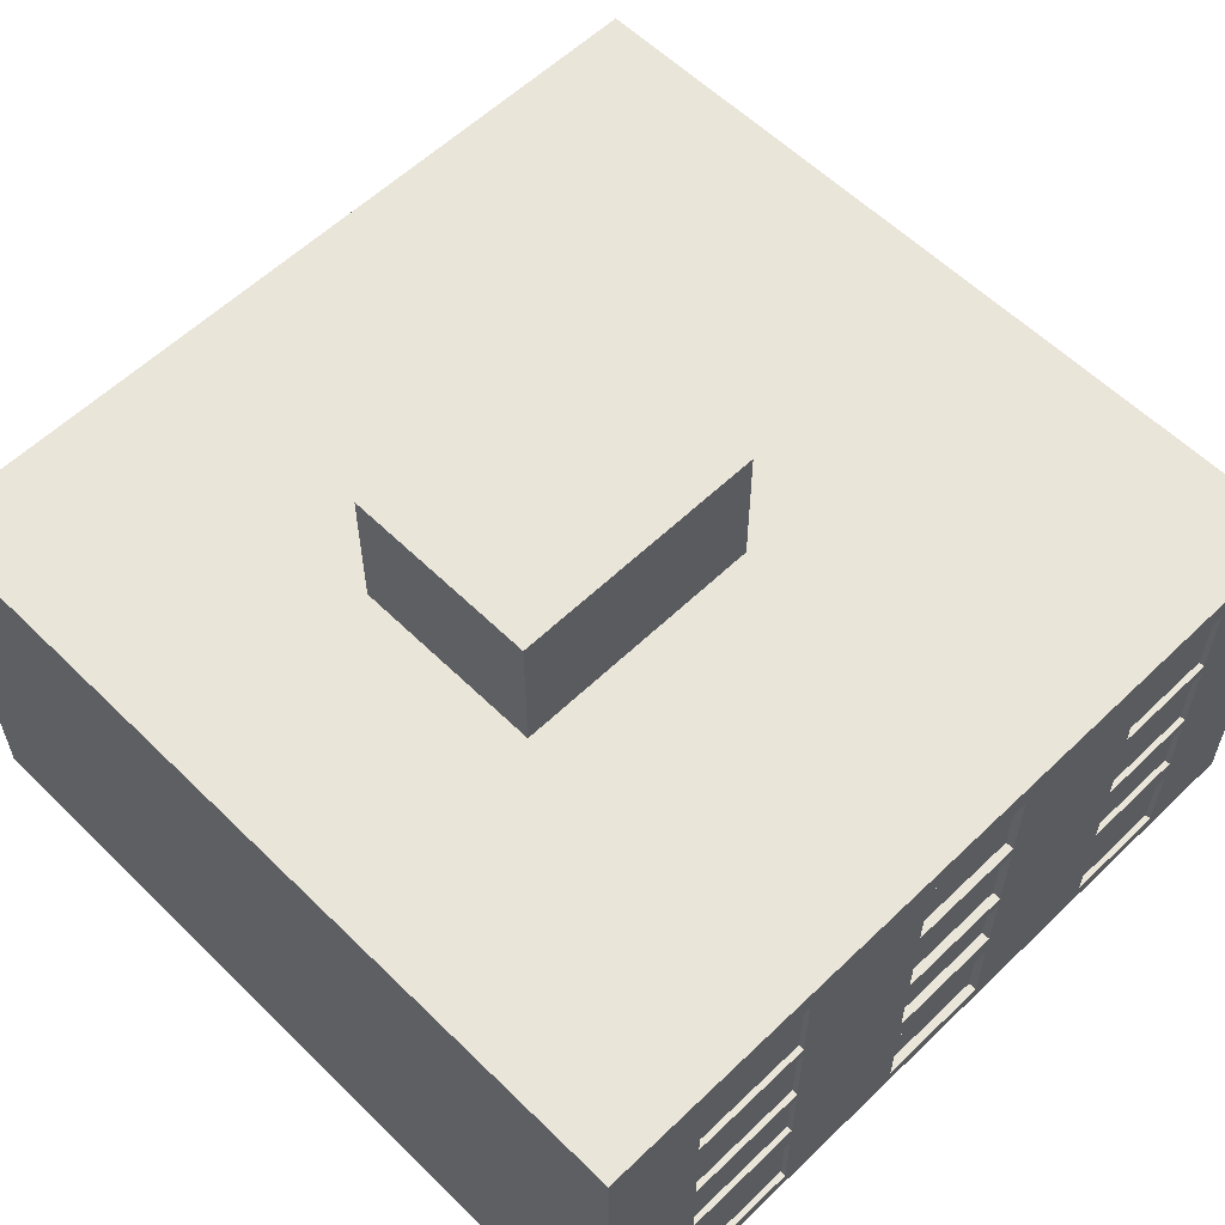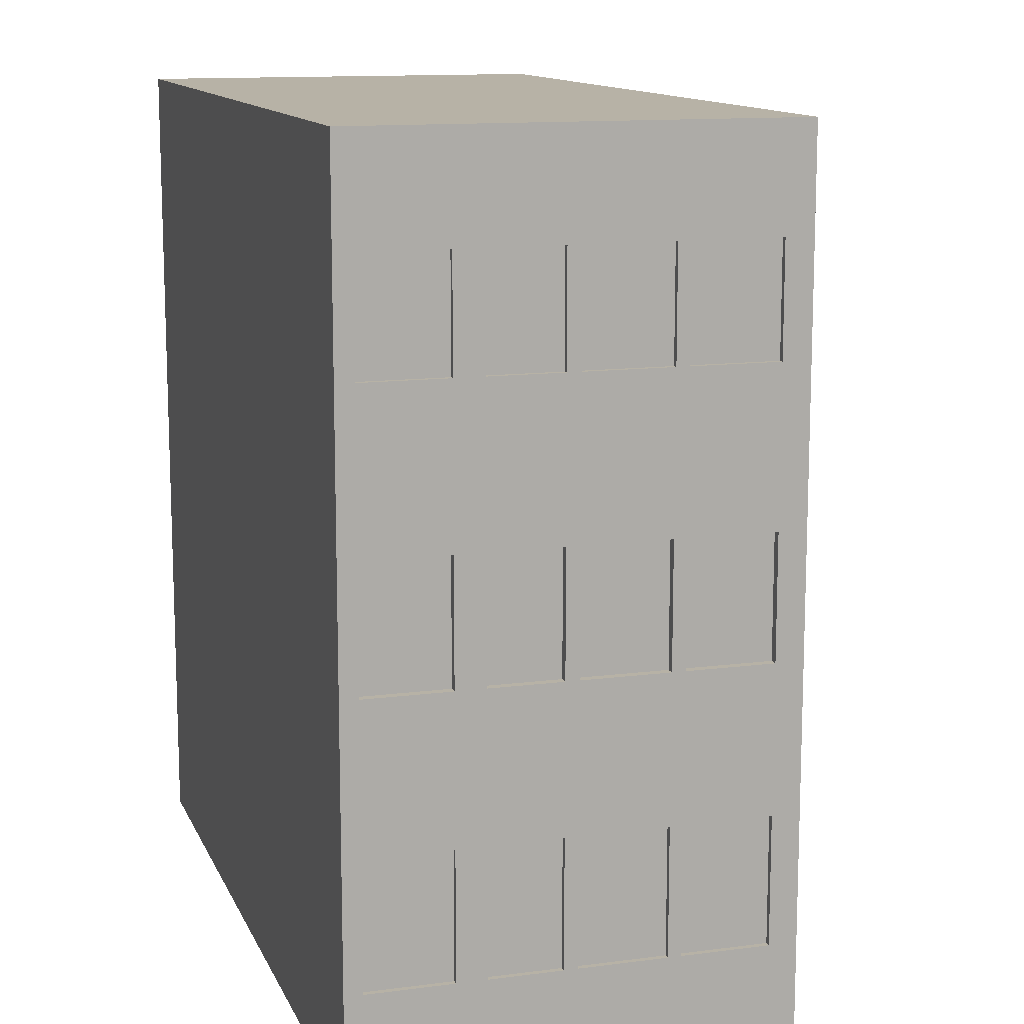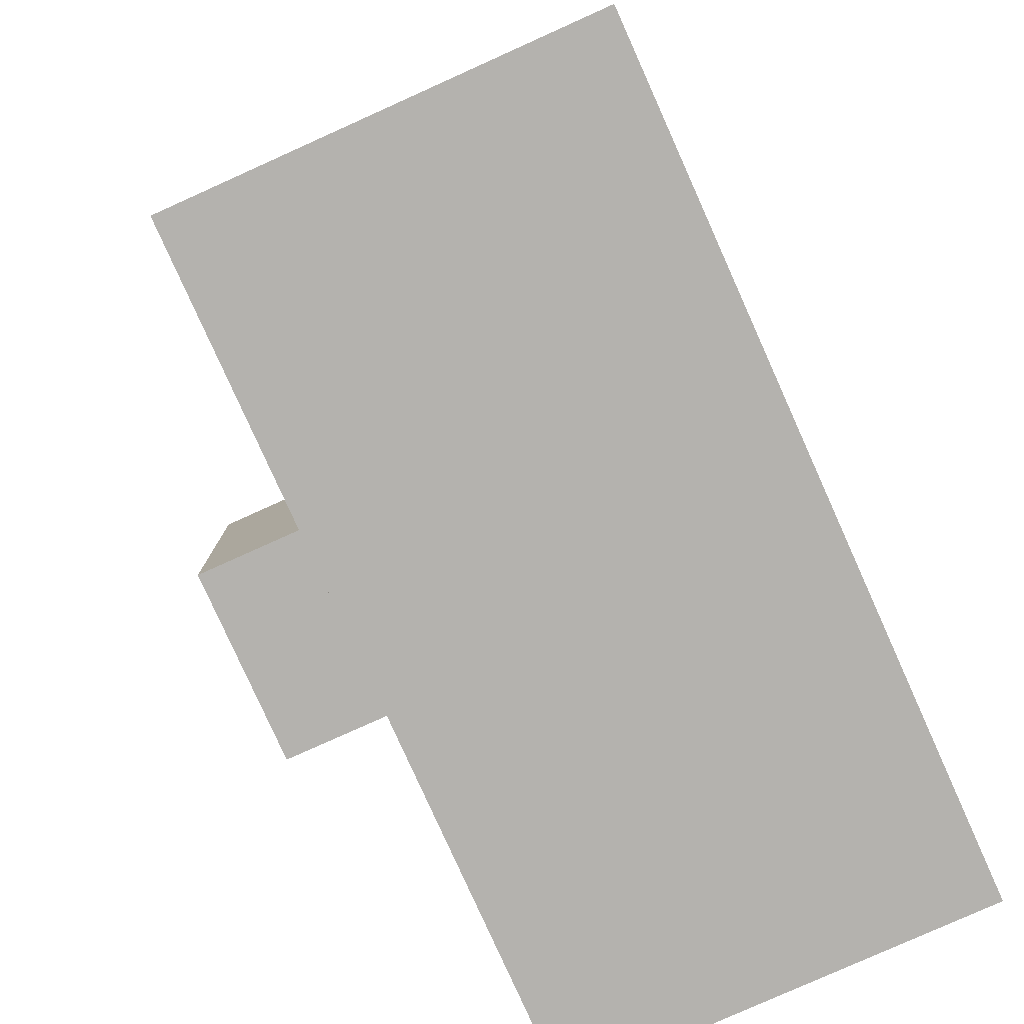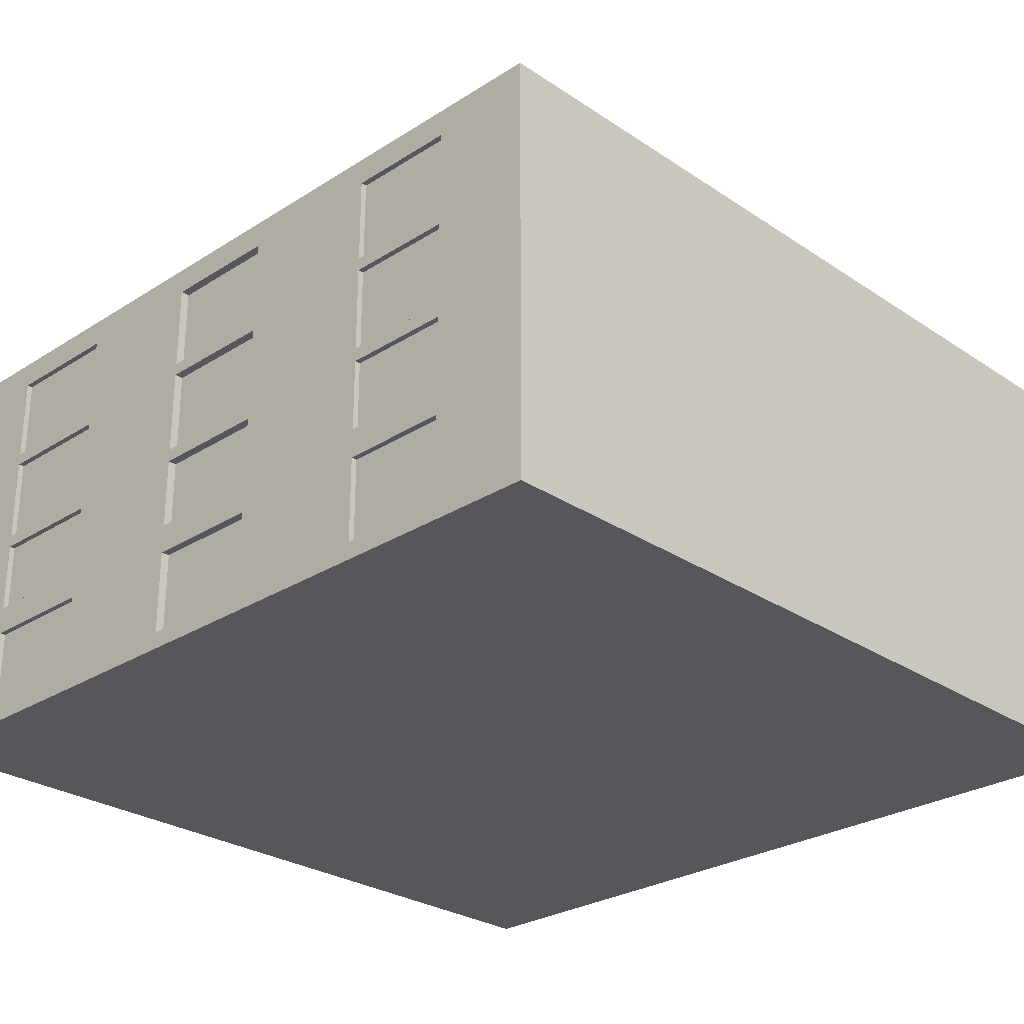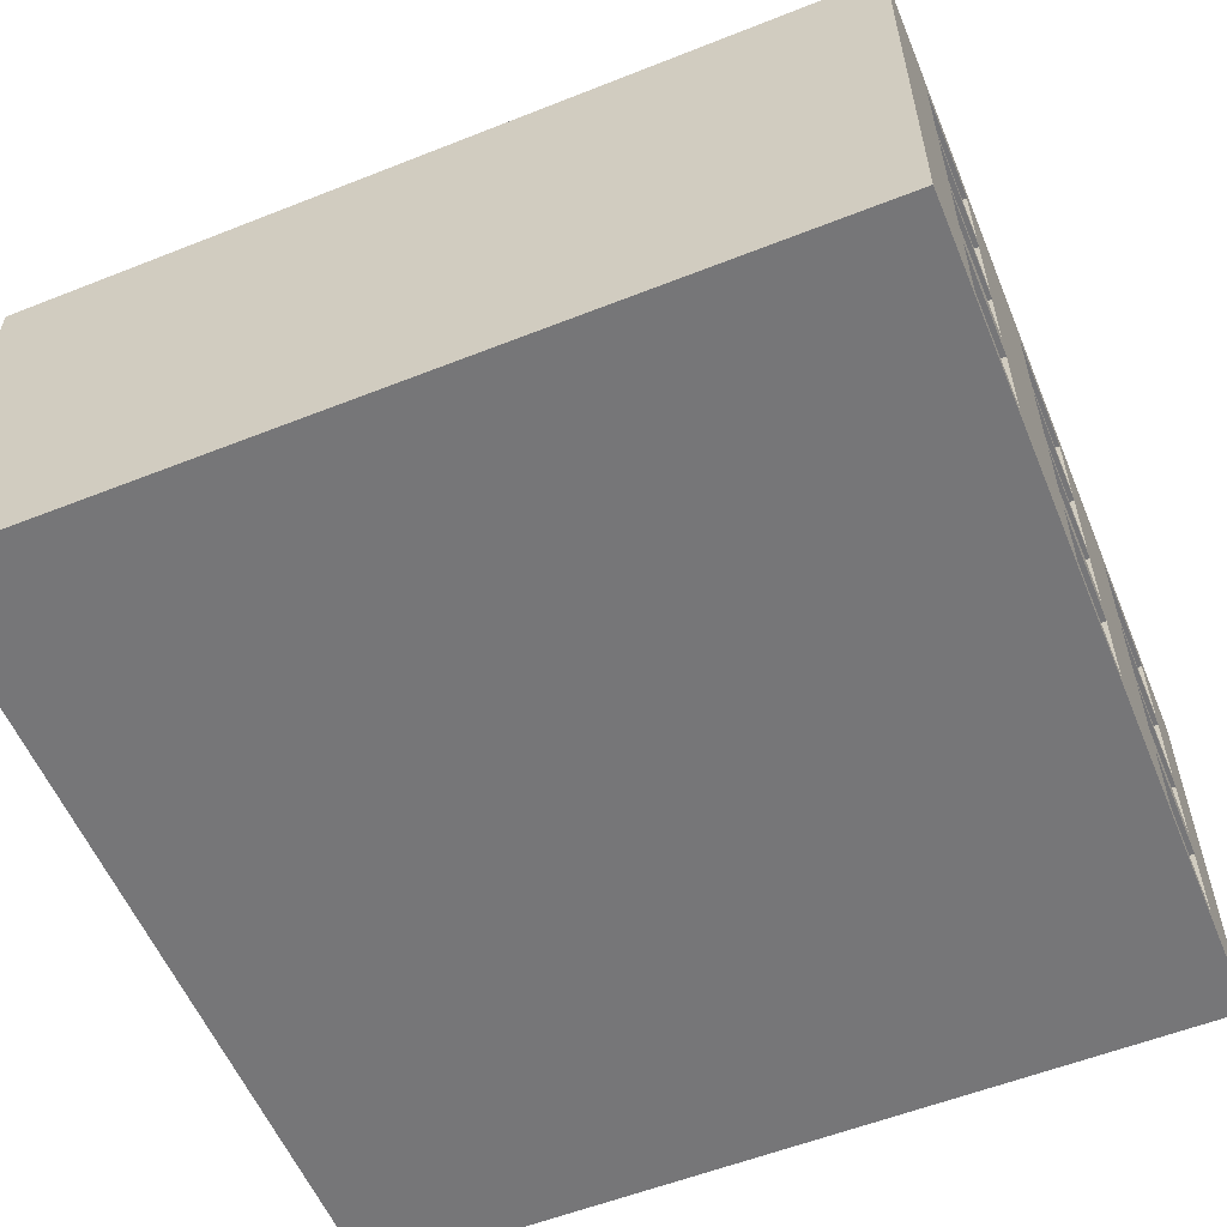
<metadata>
{"format":"obj","ext":"obj","renderer":"f3d","projection":"perspective","resolution":1024,"background":"white","views":[{"elev":58.4,"azim":-134.7,"up":"+Y"},{"elev":12.5,"azim":72.9,"up":"+Z"},{"elev":-79.7,"azim":-65.8,"up":"+Z"},{"elev":-27.5,"azim":-45.7,"up":"+Y"},{"elev":-56.9,"azim":22.4,"up":"+Y"}]}
</metadata>
<code>
o Cube.006_Cube.008
v -24.43 15.5 -268.6
v -24.43 25.5 -268.6
v -24.43 15.5 -288.6
v -24.43 25.5 -288.6
v -4.431 15.5 -268.6
v -4.431 25.5 -268.6
v -4.431 15.5 -288.6
v -4.431 25.5 -288.6
v -24.43 17.89 -268.6
v -24.43 17.89 -288.6
v -4.431 17.89 -288.6
v -4.431 17.89 -268.6
v -24.43 18.57 -268.6
v -24.43 20.23 -268.6
v -24.43 20.55 -268.6
v -24.43 20.55 -288.6
v -24.43 20.23 -288.6
v -24.43 18.57 -288.6
v -4.431 20.55 -288.6
v -4.431 20.23 -288.6
v -4.431 18.57 -288.6
v -4.431 20.55 -268.6
v -4.431 20.23 -268.6
v -4.431 18.57 -268.6
v -24.43 15.5 -286.2
v -24.43 15.5 -283.2
v -24.43 15.5 -273.5
v -24.43 15.5 -271
v -24.43 25.5 -271
v -24.43 25.5 -273.5
v -24.43 25.5 -283.2
v -24.43 25.5 -286.2
v -4.431 15.5 -271
v -4.431 15.5 -273.5
v -4.431 15.5 -283.2
v -4.431 15.5 -286.2
v -4.431 25.5 -286.2
v -4.431 25.5 -283.2
v -4.431 25.5 -273.5
v -4.431 25.5 -271
v -4.431 17.89 -286.2
v -4.431 17.89 -283.2
v -4.431 17.89 -273.5
v -4.431 17.89 -271
v -24.43 17.89 -271
v -24.43 17.89 -273.5
v -24.43 17.89 -283.2
v -24.43 17.89 -286.2
v -4.431 18.57 -286.2
v -4.431 18.57 -283.2
v -4.431 18.57 -273.5
v -4.431 18.57 -271
v -4.431 20.23 -286.2
v -4.431 20.23 -283.2
v -4.431 20.23 -273.5
v -4.431 20.23 -271
v -4.431 20.55 -286.2
v -4.431 20.55 -283.2
v -4.431 20.55 -273.5
v -4.431 20.55 -271
v -24.43 18.57 -271
v -24.43 18.57 -273.5
v -24.43 18.57 -283.2
v -24.43 18.57 -286.2
v -24.43 20.23 -271
v -24.43 20.23 -273.5
v -24.43 20.23 -283.2
v -24.43 20.23 -286.2
v -24.43 20.55 -271
v -24.43 20.55 -273.5
v -24.43 20.55 -283.2
v -24.43 20.55 -286.2
v -12.08 15.5 -288.6
v -16.78 15.5 -288.6
v -16.78 25.5 -288.6
v -12.08 25.5 -288.6
v -16.78 15.5 -268.6
v -12.08 15.5 -268.6
v -12.08 25.5 -268.6
v -16.78 25.5 -268.6
v -16.78 25.5 -286.2
v -12.08 25.5 -286.2
v -16.78 25.5 -283.2
v -12.08 25.5 -283.2
v -16.78 25.5 -273.5
v -12.08 25.5 -273.5
v -16.78 25.5 -271
v -12.08 25.5 -271
v -12.08 15.5 -286.2
v -16.78 15.5 -286.2
v -12.08 15.5 -283.2
v -16.78 15.5 -283.2
v -12.08 15.5 -273.5
v -16.78 15.5 -273.5
v -12.08 15.5 -271
v -16.78 15.5 -271
v -24.43 24.86 -268.6
v -24.43 25.14 -268.6
v -24.43 25.14 -288.6
v -24.43 24.86 -288.6
v -4.431 25.14 -288.6
v -4.431 24.86 -288.6
v -4.431 25.14 -268.6
v -4.431 24.86 -268.6
v -4.431 25.14 -286.2
v -4.431 24.86 -286.2
v -4.431 25.14 -283.2
v -4.431 24.86 -283.2
v -4.431 25.14 -273.5
v -4.431 24.86 -273.5
v -4.431 25.14 -271
v -4.431 24.86 -271
v -24.43 25.14 -271
v -24.43 24.86 -271
v -24.43 25.14 -273.5
v -24.43 24.86 -273.5
v -24.43 25.14 -283.2
v -24.43 24.86 -283.2
v -24.43 25.14 -286.2
v -24.43 24.86 -286.2
v -24.43 22.85 -268.6
v -24.43 22.55 -268.6
v -24.43 22.55 -286.2
v -24.43 22.85 -286.2
v -24.43 22.55 -283.2
v -24.43 22.85 -283.2
v -24.43 22.55 -273.5
v -24.43 22.85 -273.5
v -24.43 22.55 -271
v -24.43 22.85 -271
v -4.431 22.55 -271
v -4.431 22.85 -271
v -4.431 22.55 -273.5
v -4.431 22.85 -273.5
v -4.431 22.55 -283.2
v -4.431 22.85 -283.2
v -4.431 22.55 -286.2
v -4.431 22.85 -286.2
v -4.431 22.55 -268.6
v -4.431 22.85 -268.6
v -4.431 22.55 -288.6
v -4.431 22.85 -288.6
v -24.43 22.55 -288.6
v -24.43 22.85 -288.6
v -24.43 15.5 -279.9
v -24.43 15.5 -277.1
v -24.43 25.5 -277.1
v -24.43 25.5 -279.9
v -4.431 15.5 -277.1
v -4.431 15.5 -279.9
v -4.431 25.5 -279.9
v -4.431 25.5 -277.1
v -4.431 17.89 -279.9
v -4.431 17.89 -277.1
v -24.43 17.89 -277.1
v -24.43 17.89 -279.9
v -4.431 18.57 -279.9
v -4.431 18.57 -277.1
v -4.431 20.23 -279.9
v -4.431 20.23 -277.1
v -4.431 20.55 -279.9
v -4.431 20.55 -277.1
v -24.43 18.57 -277.1
v -24.43 18.57 -279.9
v -24.43 20.23 -277.1
v -24.43 20.23 -279.9
v -24.43 20.55 -277.1
v -24.43 20.55 -279.9
v -16.78 15.5 -279.9
v -16.78 15.5 -277.1
v -12.08 15.5 -279.9
v -12.08 15.5 -277.1
v -12.08 25.5 -279.9
v -12.08 25.5 -277.1
v -16.78 25.5 -279.9
v -16.78 25.5 -277.1
v -24.43 24.86 -277.1
v -24.43 24.86 -279.9
v -24.43 25.14 -277.1
v -24.43 25.14 -279.9
v -4.431 24.86 -279.9
v -4.431 24.86 -277.1
v -4.431 25.14 -279.9
v -4.431 25.14 -277.1
v -4.431 22.85 -279.9
v -4.431 22.55 -279.9
v -4.431 22.85 -277.1
v -4.431 22.55 -277.1
v -24.43 22.85 -277.1
v -24.43 22.55 -277.1
v -24.43 22.85 -279.9
v -24.43 22.55 -279.9
v -24.43 15.91 -288.6
v -4.431 15.91 -288.6
v -4.431 15.91 -268.6
v -24.43 15.91 -268.6
v -24.43 15.91 -271
v -24.43 15.91 -273.5
v -24.43 15.91 -283.2
v -24.43 15.91 -286.2
v -4.431 15.91 -286.2
v -4.431 15.91 -283.2
v -4.431 15.91 -273.5
v -4.431 15.91 -271
v -4.431 15.91 -279.9
v -4.431 15.91 -277.1
v -24.43 15.91 -277.1
v -24.43 15.91 -279.9
v -4.564 17.89 -286.2
v -4.564 17.89 -283.2
v -4.564 17.89 -273.5
v -4.564 17.89 -271
v -24.3 17.89 -271
v -24.3 17.89 -273.5
v -24.3 17.89 -283.2
v -24.3 17.89 -286.2
v -4.564 18.57 -286.2
v -4.564 18.57 -283.2
v -4.564 18.57 -273.5
v -4.564 18.57 -271
v -4.564 20.23 -286.2
v -4.564 20.23 -283.2
v -4.564 20.23 -273.5
v -4.564 20.23 -271
v -4.564 20.55 -286.2
v -4.564 20.55 -283.2
v -4.564 20.55 -273.5
v -4.564 20.55 -271
v -24.3 18.57 -271
v -24.3 18.57 -273.5
v -24.3 18.57 -283.2
v -24.3 18.57 -286.2
v -24.3 20.23 -271
v -24.3 20.23 -273.5
v -24.3 20.23 -283.2
v -24.3 20.23 -286.2
v -24.3 20.55 -271
v -24.3 20.55 -273.5
v -24.3 20.55 -283.2
v -24.3 20.55 -286.2
v -4.564 22.55 -286.2
v -4.564 22.55 -283.2
v -4.564 22.55 -273.5
v -4.564 22.55 -271
v -24.3 22.55 -271
v -24.3 22.55 -273.5
v -24.3 22.55 -283.2
v -24.3 22.55 -286.2
v -24.3 24.86 -283.2
v -24.3 24.86 -286.2
v -24.3 24.86 -271
v -24.3 24.86 -273.5
v -4.564 24.86 -273.5
v -4.564 24.86 -271
v -4.564 24.86 -286.2
v -4.564 24.86 -283.2
v -4.564 22.85 -286.2
v -4.564 22.85 -283.2
v -24.3 22.85 -286.2
v -24.3 22.85 -283.2
v -24.3 22.85 -273.5
v -24.3 22.85 -271
v -4.564 22.85 -271
v -4.564 22.85 -273.5
v -24.3 15.91 -271
v -24.3 15.91 -273.5
v -24.3 15.91 -283.2
v -24.3 15.91 -286.2
v -4.564 15.91 -286.2
v -4.564 15.91 -283.2
v -4.564 15.91 -273.5
v -4.564 15.91 -271
v -24.23 22.85 -277.1
v -24.23 22.85 -279.9
v -24.23 22.55 -277.1
v -24.23 22.55 -279.9
v -4.631 22.85 -279.9
v -4.631 22.85 -277.1
v -4.631 22.55 -279.9
v -4.631 22.55 -277.1
v -24.23 24.86 -279.9
v -24.23 24.86 -277.1
v -4.631 24.86 -277.1
v -4.631 24.86 -279.9
v -4.631 20.55 -279.9
v -4.631 20.55 -277.1
v -24.23 20.55 -277.1
v -24.23 20.55 -279.9
v -4.631 20.23 -279.9
v -4.631 18.57 -279.9
v -4.631 20.23 -277.1
v -4.631 18.57 -277.1
v -24.23 20.23 -277.1
v -24.23 18.57 -277.1
v -24.23 20.23 -279.9
v -24.23 18.57 -279.9
v -4.631 17.89 -279.9
v -4.631 17.89 -277.1
v -24.23 17.89 -277.1
v -24.23 17.89 -279.9
v -4.631 15.91 -279.9
v -4.631 15.91 -277.1
v -24.23 15.91 -277.1
v -24.23 15.91 -279.9
v -16.78 28.84 -283.2
v -12.08 28.84 -283.2
v -12.08 28.84 -279.9
v -16.78 28.84 -279.9
v -16.78 28.84 -277.1
v -12.08 28.84 -277.1
f 119 32 4 99
f 111 40 6 103
f 95 33 5 78
f 87 29 2 80
f 204 44 12 195
f 200 48 10 193
f 44 52 24 12
f 52 56 23 24
f 56 60 22 23
f 48 64 18 10
f 64 68 17 18
f 68 72 16 17
f 14 15 69 65
f 65 69 70 66
f 166 168 71 67
f 67 71 72 68
f 13 14 65 61
f 205 153 297 301
f 164 166 67 63
f 58 135 186 161
f 9 13 61 45
f 45 61 62 46
f 156 164 63 47
f 47 63 64 48
f 20 19 57 53
f 53 57 58 54
f 160 162 59 55
f 55 59 60 56
f 21 20 53 49
f 168 167 287 288
f 158 160 55 51
f 11 21 49 41
f 41 49 50 42
f 154 158 51 43
f 43 51 52 44
f 196 9 45 197
f 42 202 270 210
f 208 156 47 199
f 41 42 210 209
f 194 11 41 201
f 67 68 236 235
f 206 154 43 203
f 125 123 248 247
f 75 4 32 81
f 81 32 31 83
f 176 147 30 85
f 85 30 29 87
f 73 7 36 89
f 89 36 35 91
f 172 149 34 93
f 93 34 33 95
f 101 8 37 105
f 105 37 38 107
f 184 152 39 109
f 109 39 40 111
f 98 2 29 113
f 113 29 30 115
f 180 148 31 117
f 117 31 32 119
f 27 94 96 28
f 94 93 95 96
f 146 170 94 27
f 170 172 93 94
f 25 90 92 26
f 90 89 91 92
f 3 74 90 25
f 74 73 89 90
f 39 86 88 40
f 86 85 87 88
f 152 174 86 39
f 174 176 85 86
f 37 82 84 38
f 82 81 83 84
f 8 76 82 37
f 76 75 81 82
f 40 88 79 6
f 88 87 80 79
f 28 96 77 1
f 96 95 78 77
f 104 103 98 97
f 99 101 102 100
f 123 72 240 248
f 118 117 119 120
f 191 178 118 126
f 178 180 117 118
f 135 137 138 136
f 114 113 115 116
f 121 97 114 130
f 97 98 113 114
f 110 109 111 112
f 187 182 110 134
f 182 184 109 110
f 72 123 143 16
f 106 105 107 108
f 142 102 106 138
f 102 101 105 106
f 122 139 140 121
f 132 112 104 140
f 112 111 103 104
f 141 143 144 142
f 124 120 100 144
f 120 119 99 100
f 131 132 140 139
f 188 187 134 133
f 201 41 209 269
f 123 124 144 143
f 60 131 139 22
f 70 127 190 167
f 71 125 247 239
f 162 188 133 59
f 141 142 138 137
f 190 189 191 192
f 22 139 122 15
f 19 141 137 57
f 186 185 187 188
f 135 136 185 186
f 15 122 129 69
f 48 200 268 216
f 131 133 134 132
f 127 128 189 190
f 143 141 19 16
f 123 125 126 124
f 108 107 183 181
f 136 108 181 185
f 116 115 179 177
f 128 116 177 189
f 173 84 306 307
f 38 84 173 151
f 92 91 171 169
f 26 92 169 145
f 115 30 147 179
f 107 38 151 183
f 91 35 150 171
f 83 31 148 175
f 202 42 153 205
f 198 46 155 207
f 42 50 157 153
f 50 54 159 157
f 54 58 161 159
f 46 62 163 155
f 62 66 165 163
f 66 70 167 165
f 208 207 303 304
f 165 167 168 166
f 166 164 296 295
f 155 163 164 156
f 159 161 162 160
f 189 177 282 273
f 153 157 158 154
f 165 166 295 293
f 175 148 147 176
f 171 150 149 172
f 183 151 152 184
f 179 147 148 180
f 145 169 170 146
f 169 171 172 170
f 151 173 174 152
f 176 174 310 309
f 163 165 293 294
f 177 179 180 178
f 164 163 294 296
f 181 183 184 182
f 19 20 17 16
f 17 20 21 18
f 18 21 11 10
f 22 15 14 23
f 23 14 13 24
f 24 13 9 12
f 193 10 11 194
f 12 9 196 195
f 99 4 75 76 8 101
f 79 80 2 98 103 6
f 65 66 234 233
f 122 121 130 129
f 168 192 125 71
f 192 191 126 125
f 128 127 129 130
f 121 140 104 97
f 142 144 100 102
f 56 52 220 224
f 110 112 254 253
f 127 70 238 246
f 199 47 215 267
f 51 55 223 219
f 69 129 245 237
f 46 198 266 214
f 5 195 196 1 77 78
f 193 194 7 73 74 3
f 146 207 208 145
f 149 150 205 206
f 27 198 207 146
f 35 202 205 150
f 34 203 204 33
f 149 206 203 34
f 36 201 202 35
f 7 194 201 36
f 26 199 200 25
f 145 208 199 26
f 28 197 198 27
f 1 196 197 28
f 25 200 193 3
f 33 204 195 5
f 265 213 214 266
f 267 215 216 268
f 269 209 210 270
f 271 211 212 272
f 251 252 261 262
f 228 227 243 244
f 240 239 247 248
f 260 249 250 259
f 253 254 263 264
f 238 237 245 246
f 218 217 221 222
f 230 229 233 234
f 226 225 241 242
f 220 219 223 224
f 255 256 258 257
f 232 231 235 236
f 124 126 260 259
f 204 203 271 272
f 203 43 211 271
f 106 108 256 255
f 70 69 237 238
f 43 44 212 211
f 44 204 272 212
f 202 201 269 270
f 72 71 239 240
f 45 46 214 213
f 120 124 259 250
f 200 199 267 268
f 128 130 262 261
f 47 48 216 215
f 126 118 249 260
f 129 127 246 245
f 198 197 265 266
f 50 49 217 218
f 116 128 261 252
f 61 65 233 229
f 66 62 230 234
f 52 51 219 220
f 130 114 251 262
f 63 67 235 231
f 133 131 244 243
f 68 64 232 236
f 112 132 263 254
f 53 54 222 221
f 132 134 264 263
f 136 138 257 258
f 134 110 253 264
f 55 56 224 223
f 137 135 242 241
f 118 120 250 249
f 108 136 258 256
f 58 57 225 226
f 60 59 227 228
f 138 106 255 257
f 57 137 241 225
f 135 58 226 242
f 114 116 252 251
f 62 61 229 230
f 59 133 243 227
f 49 53 221 217
f 197 45 213 265
f 131 60 228 244
f 54 50 218 222
f 64 63 231 232
f 285 279 280 286
f 287 275 276 288
f 302 301 297 298
f 294 293 295 296
f 290 289 291 292
f 303 299 300 304
f 273 282 281 274
f 277 284 283 278
f 206 205 301 302
f 182 187 278 283
f 154 206 302 298
f 207 155 299 303
f 185 181 284 277
f 156 208 304 300
f 161 186 279 285
f 177 178 281 282
f 191 189 273 274
f 188 162 286 280
f 157 159 289 290
f 190 192 276 275
f 153 154 298 297
f 160 158 292 291
f 181 182 283 284
f 187 185 277 278
f 155 156 300 299
f 186 188 280 279
f 158 157 290 292
f 167 190 275 287
f 159 160 291 289
f 192 168 288 276
f 162 161 285 286
f 178 191 274 281
f 306 305 308 307
f 307 308 309 310
f 84 83 305 306
f 174 173 307 310
f 83 175 308 305
f 175 176 309 308

</code>
